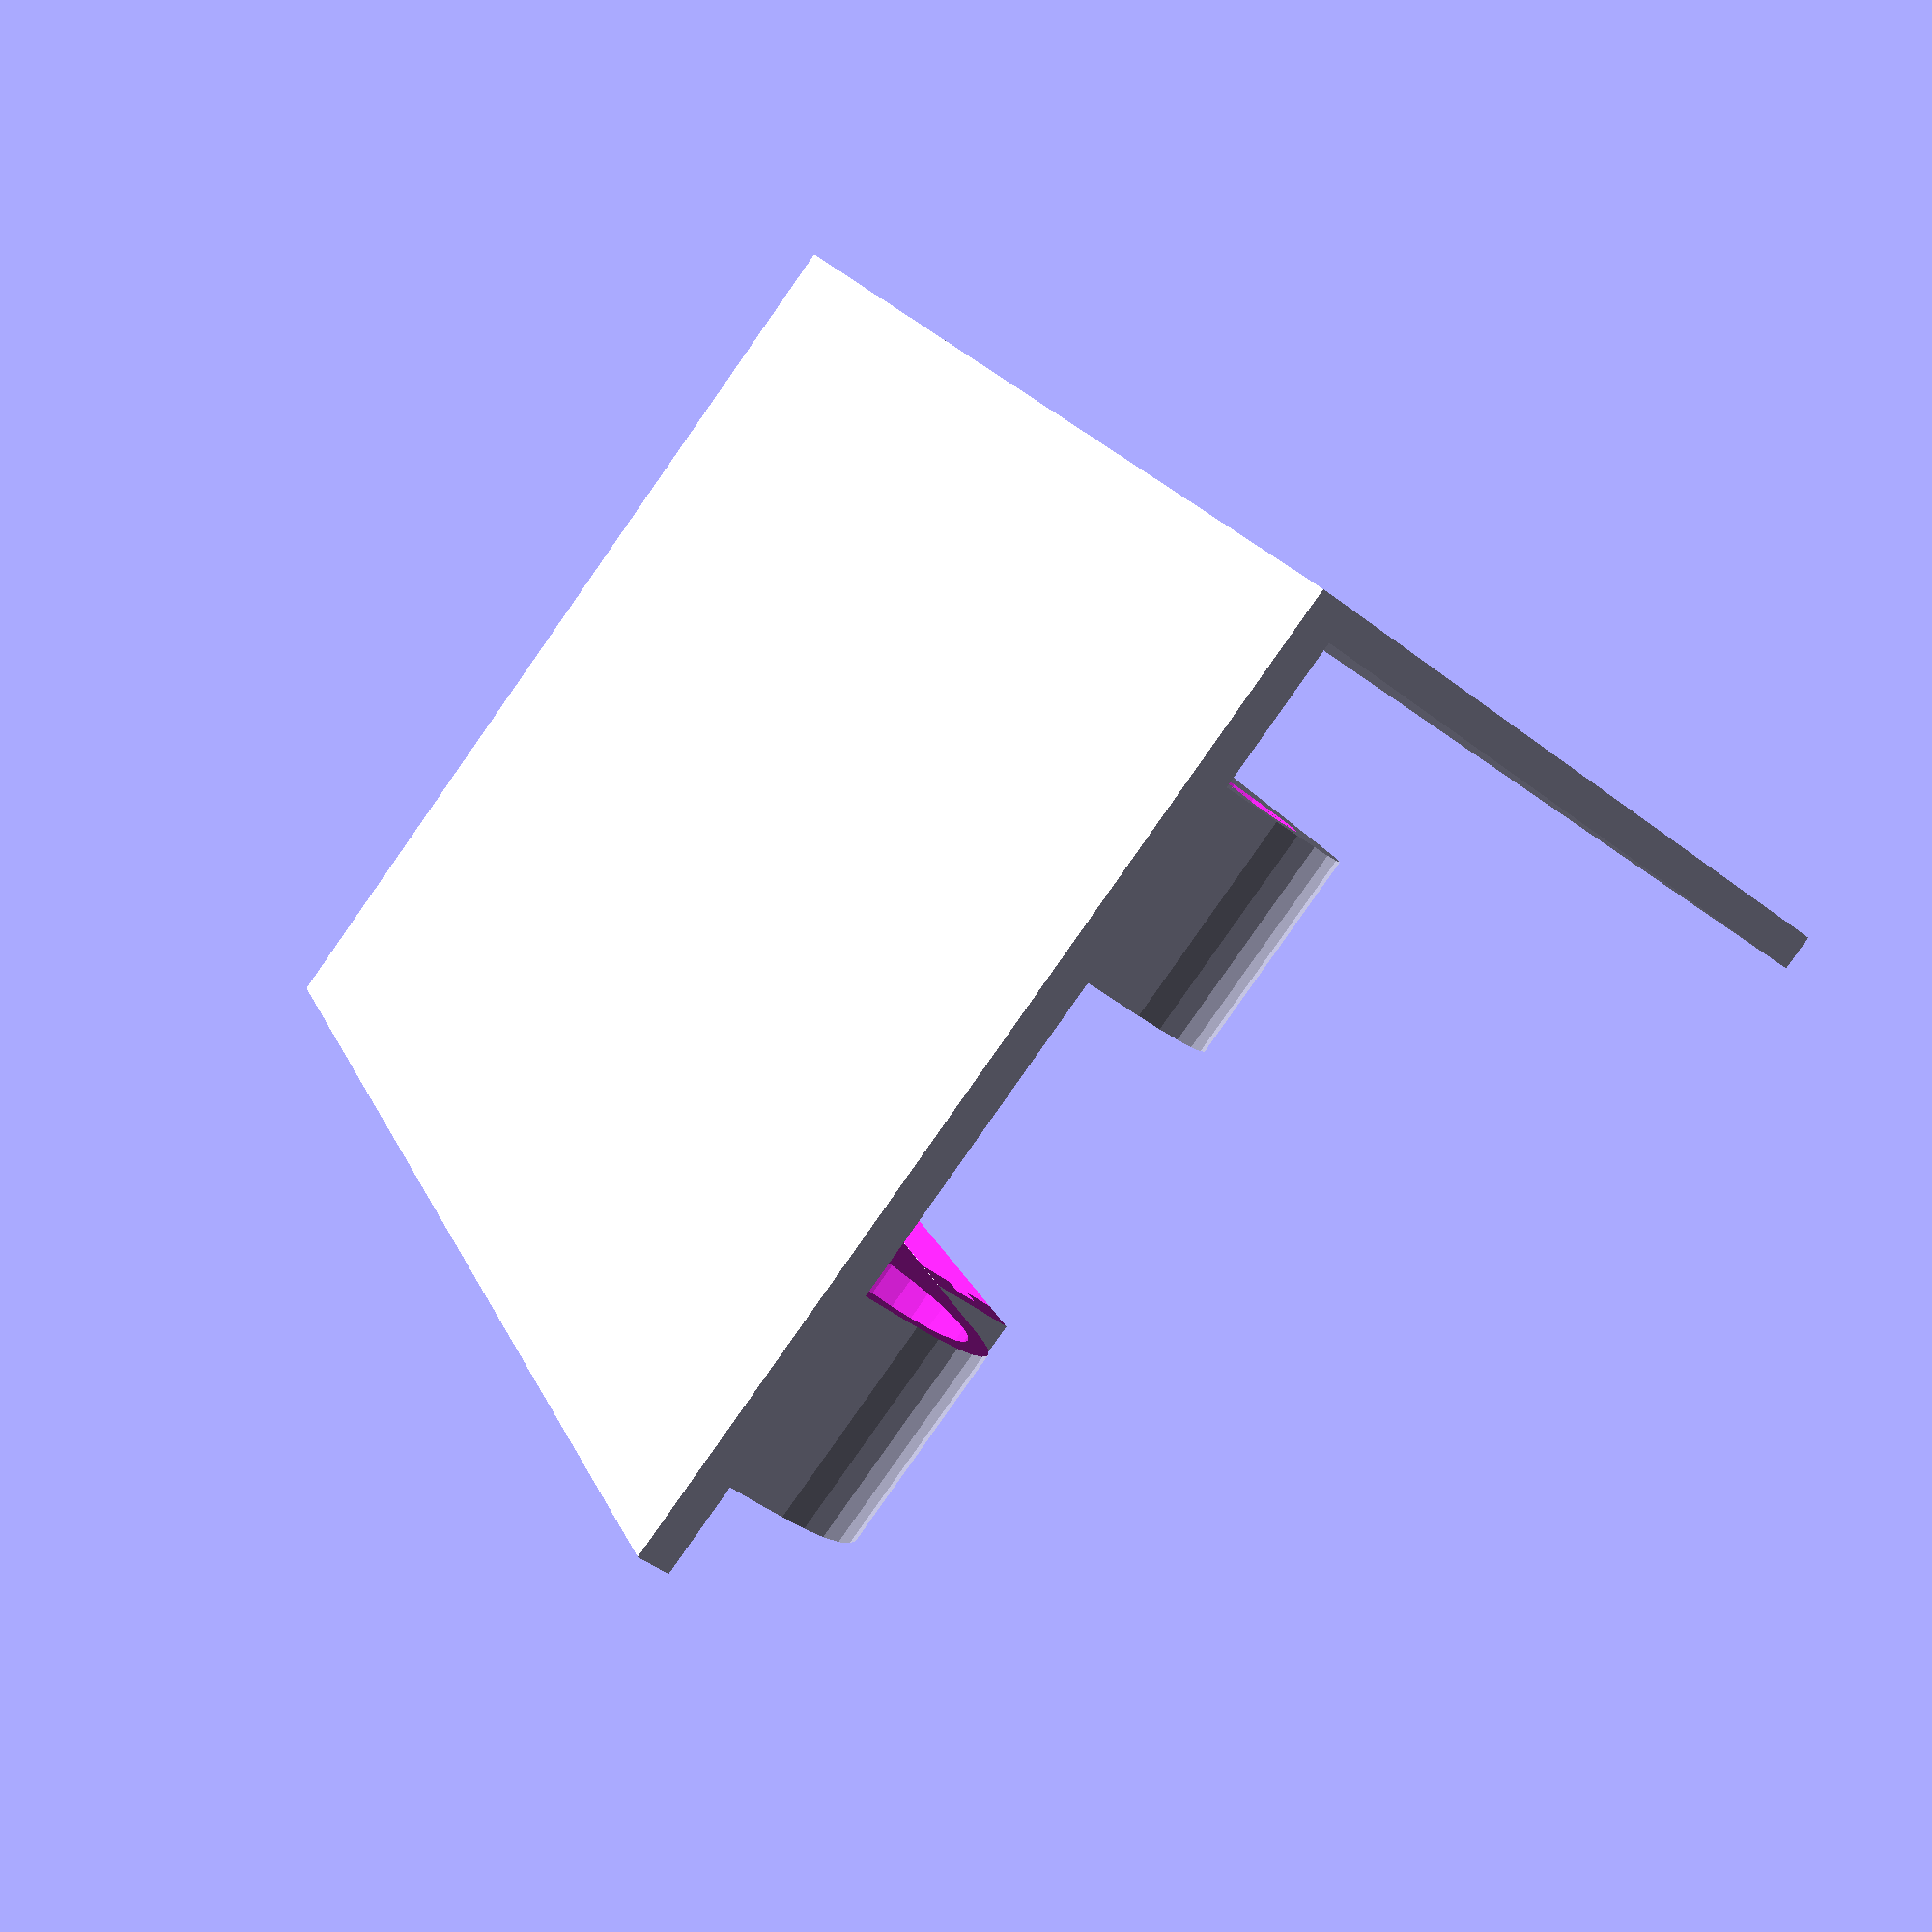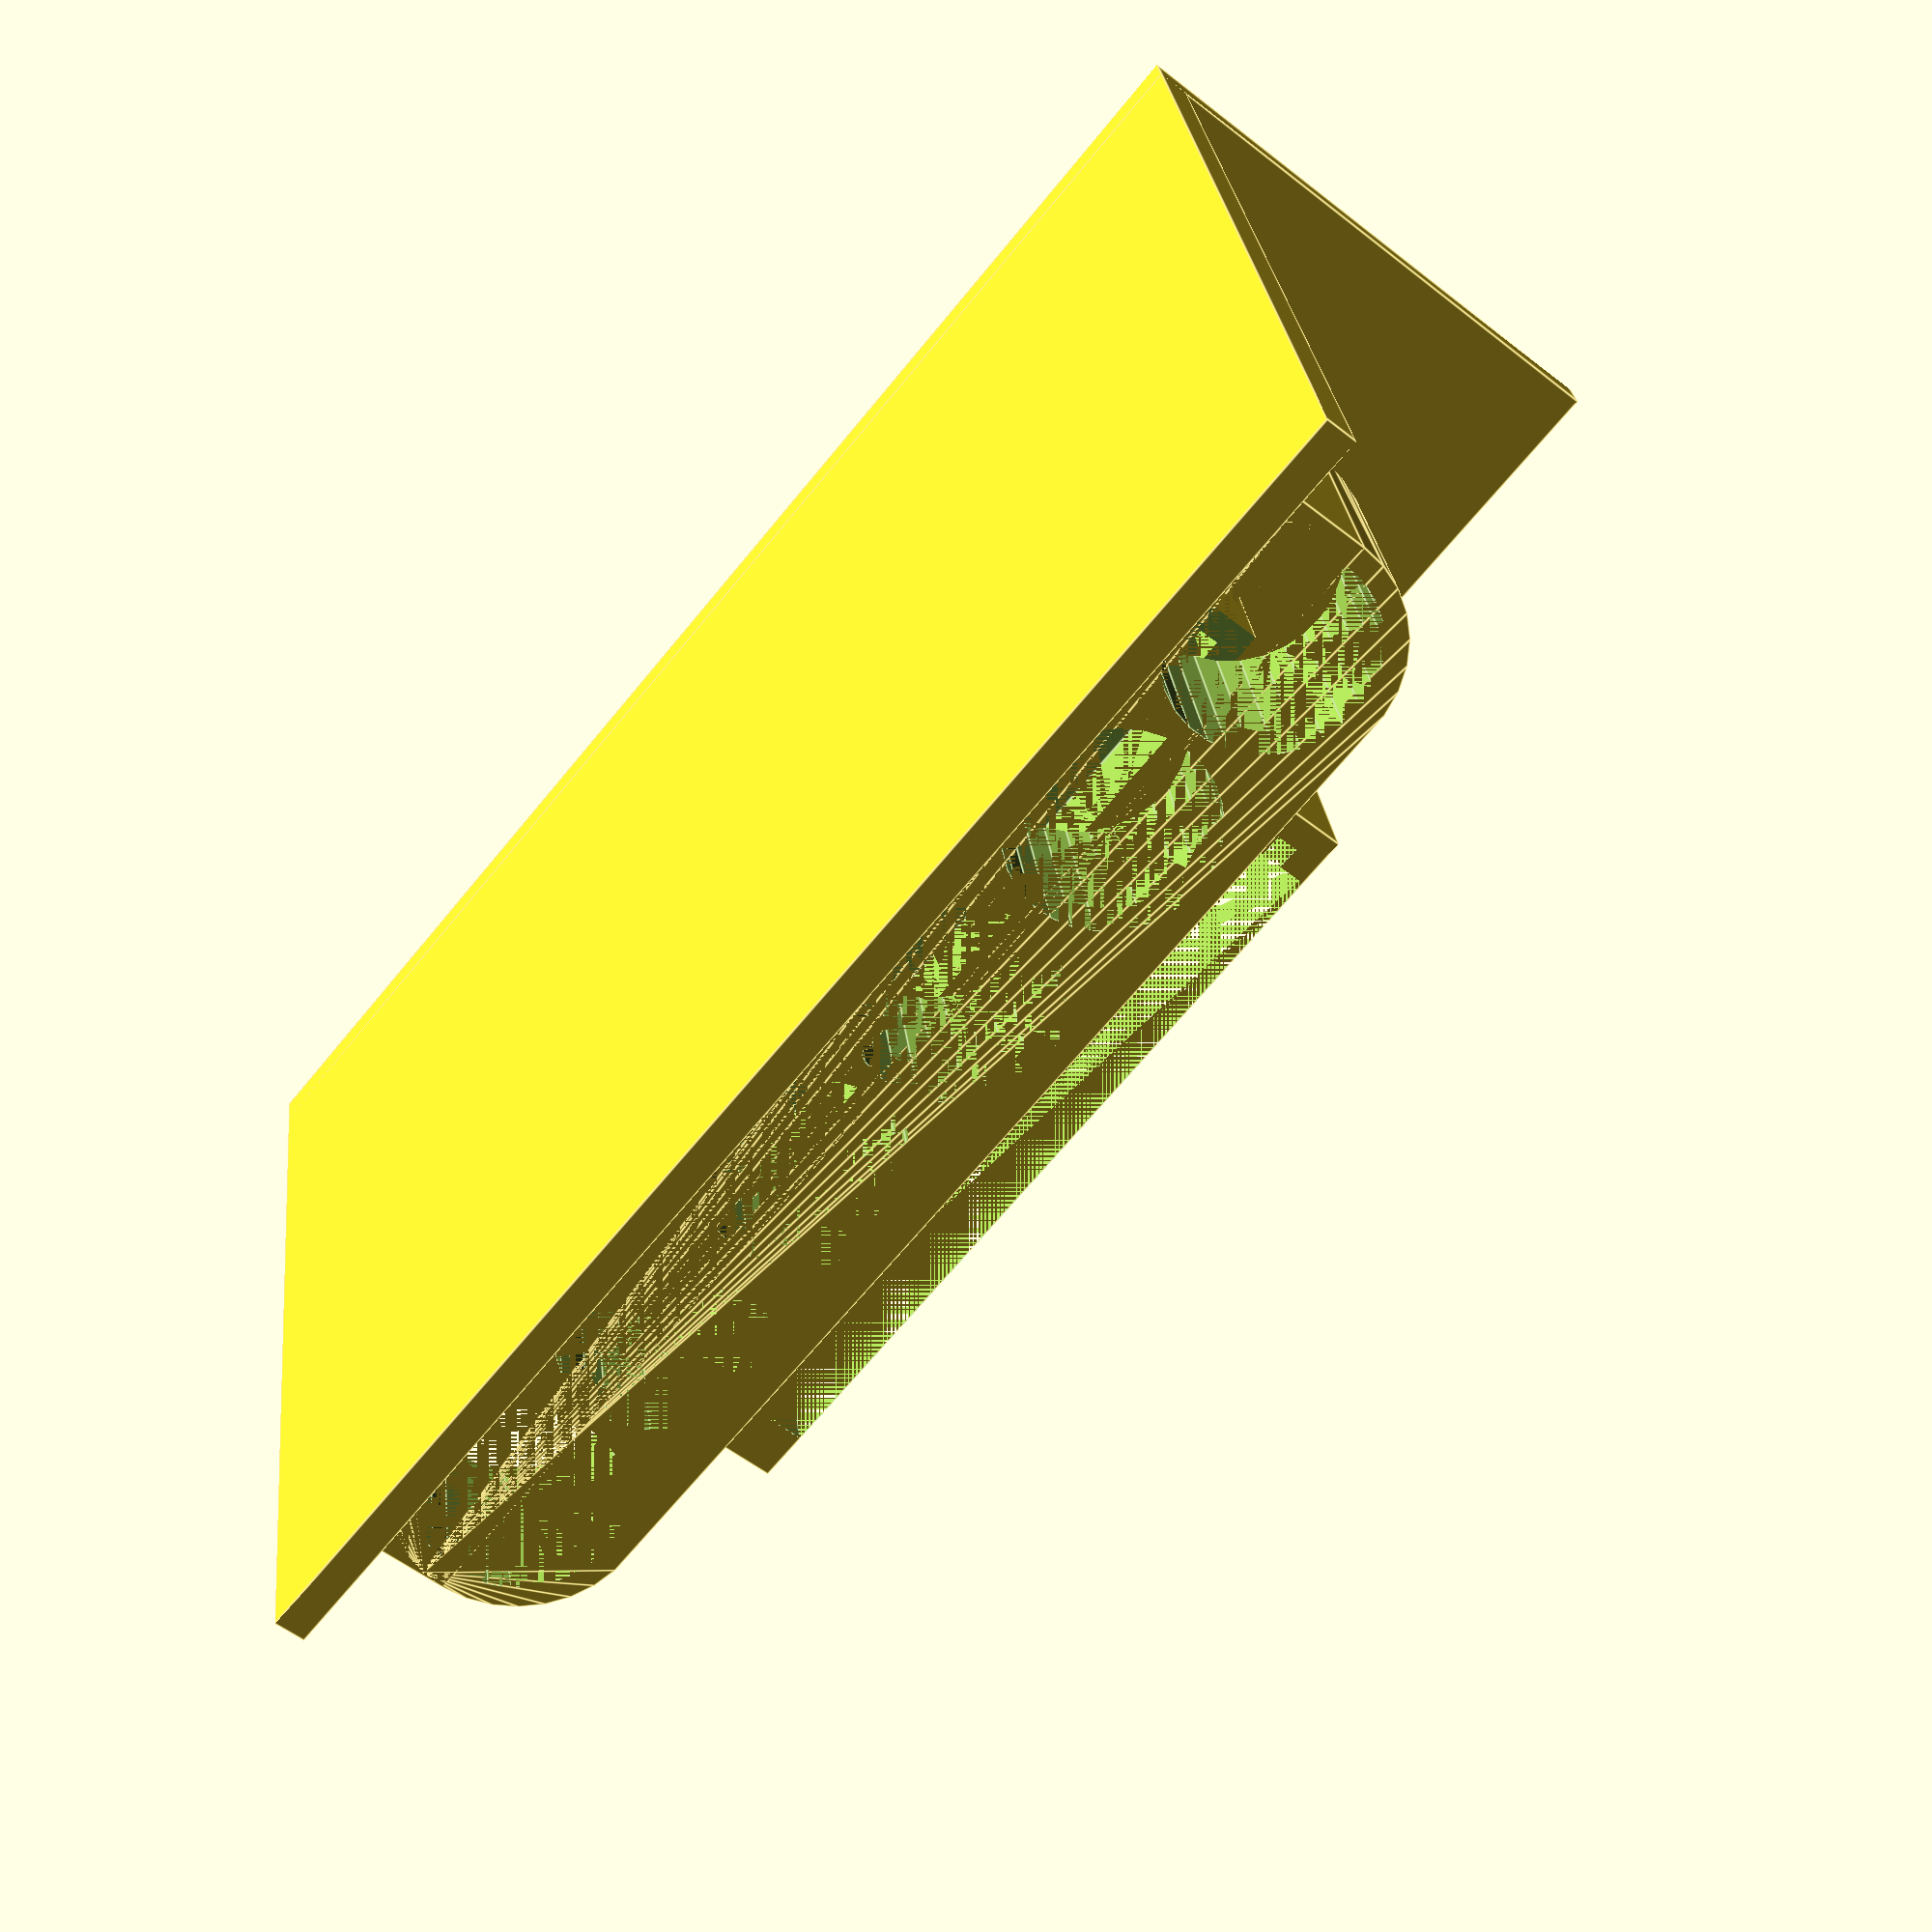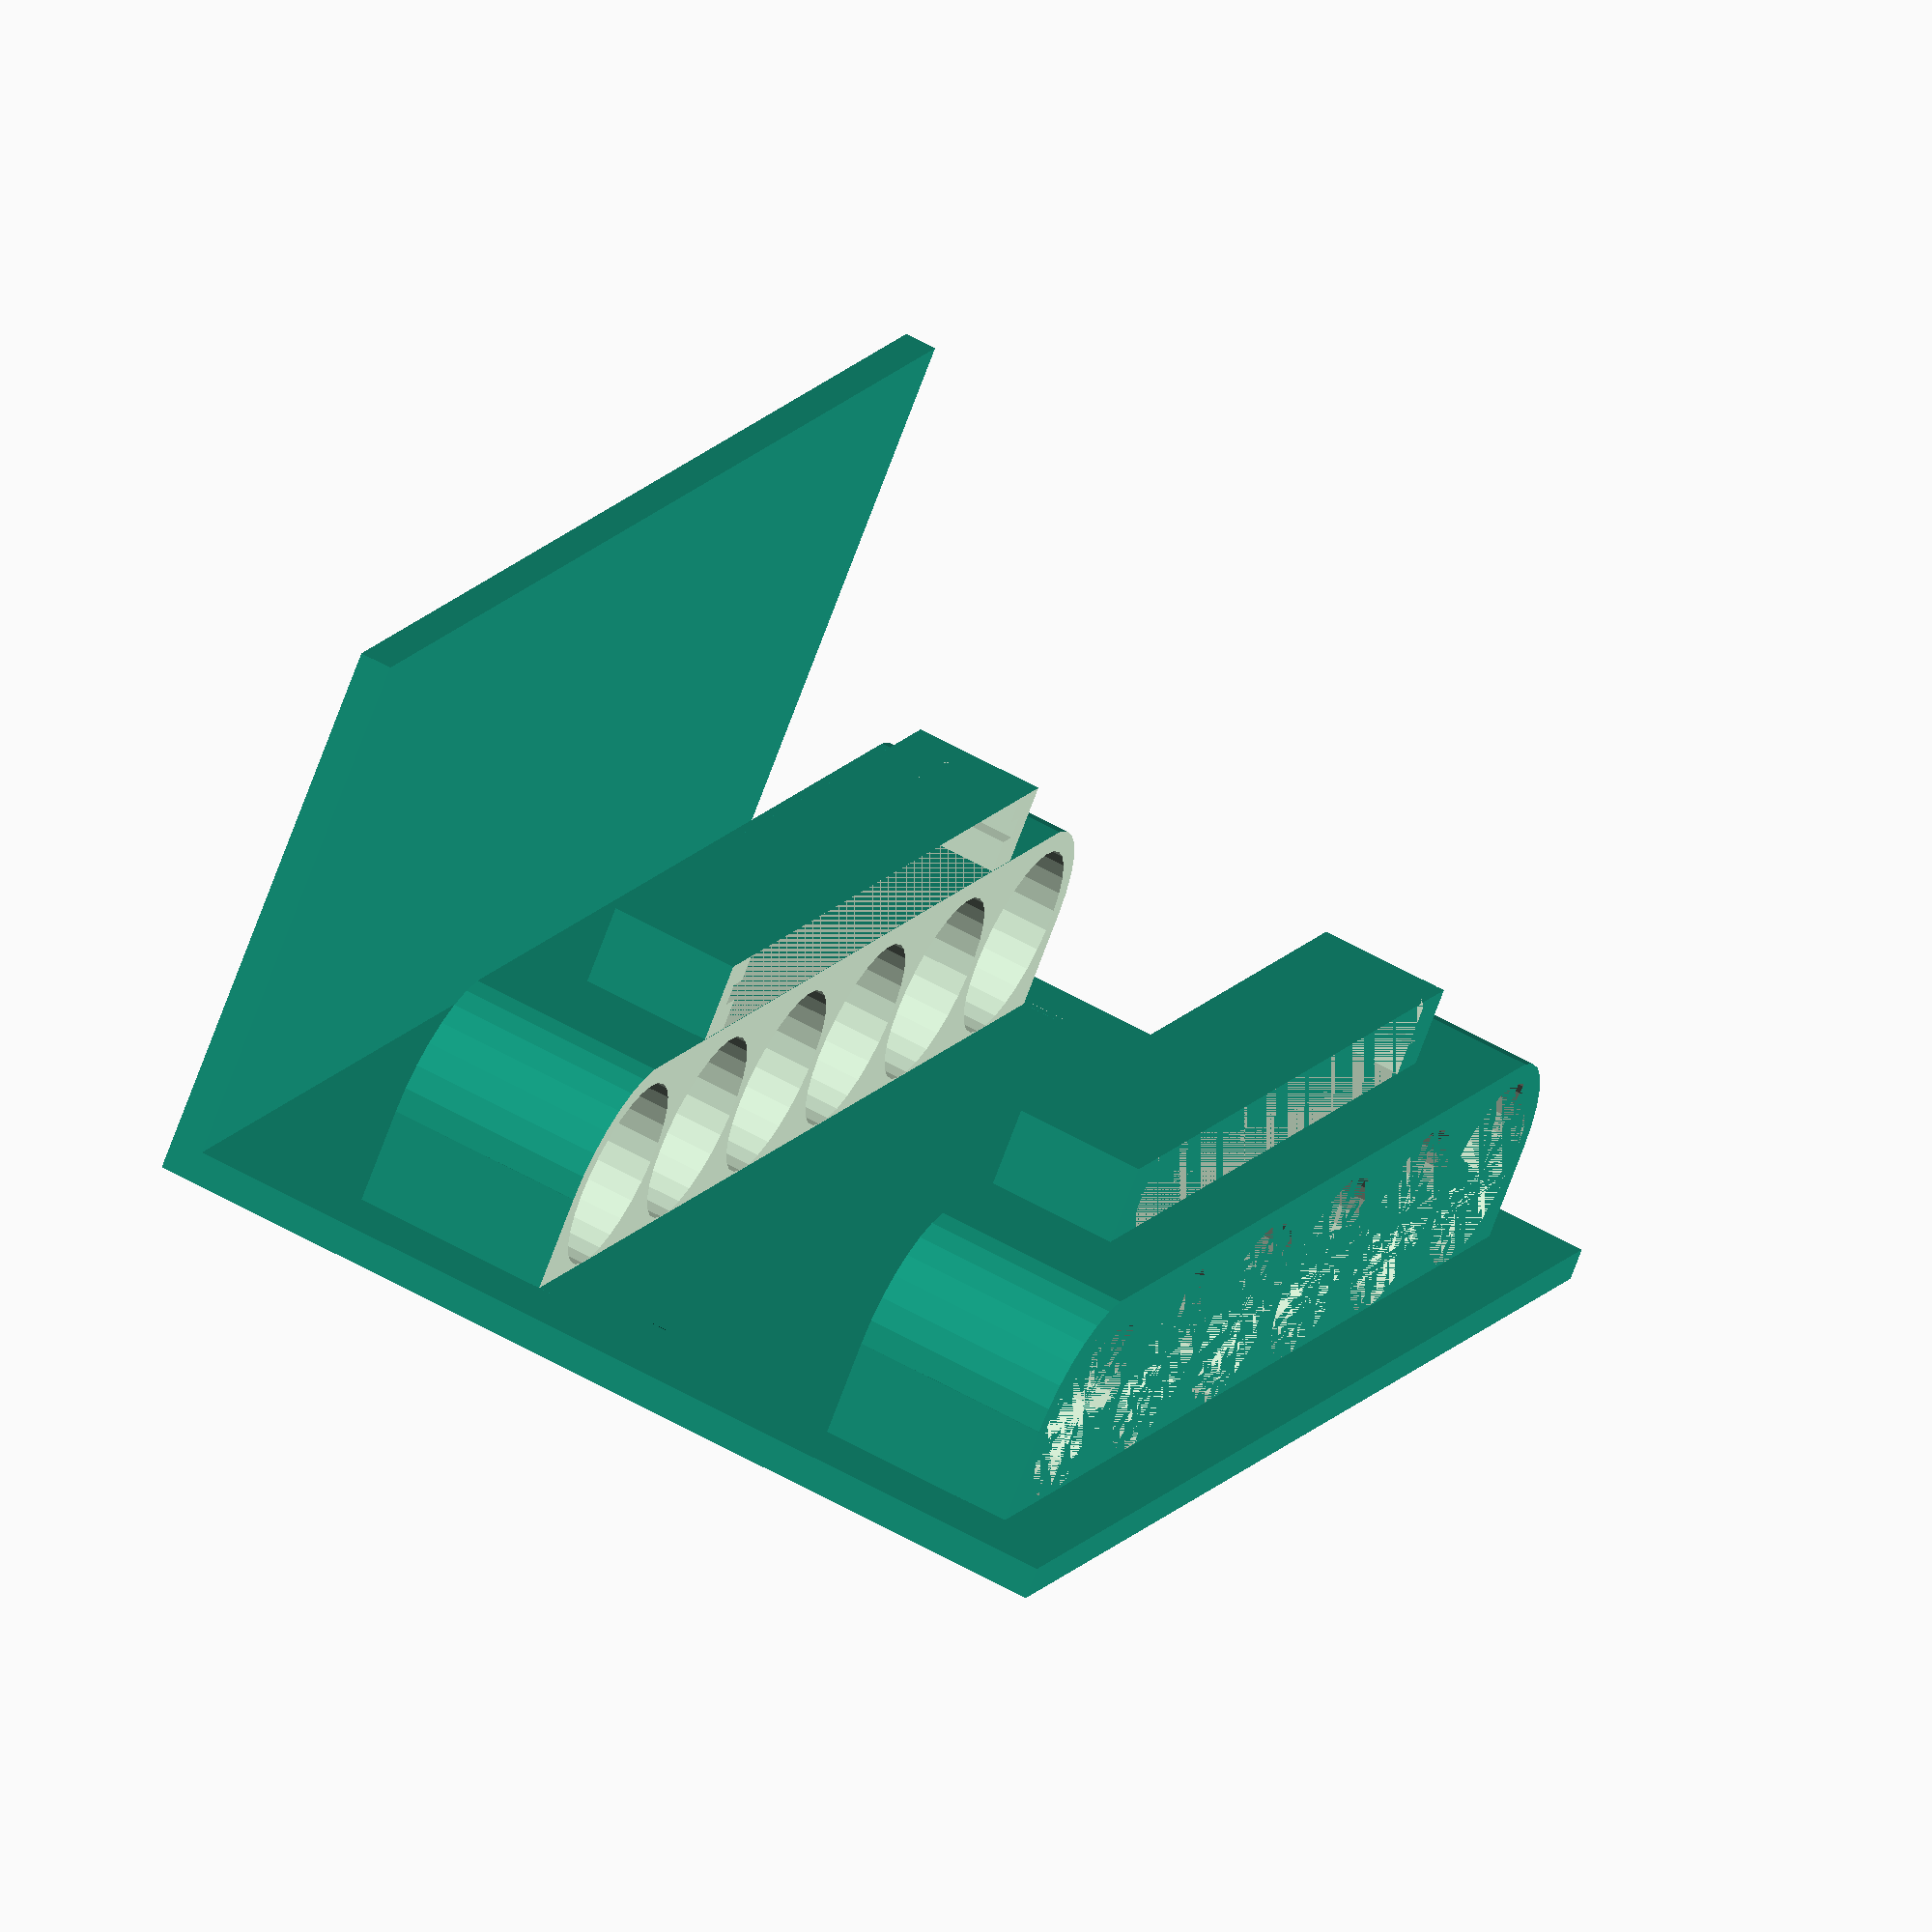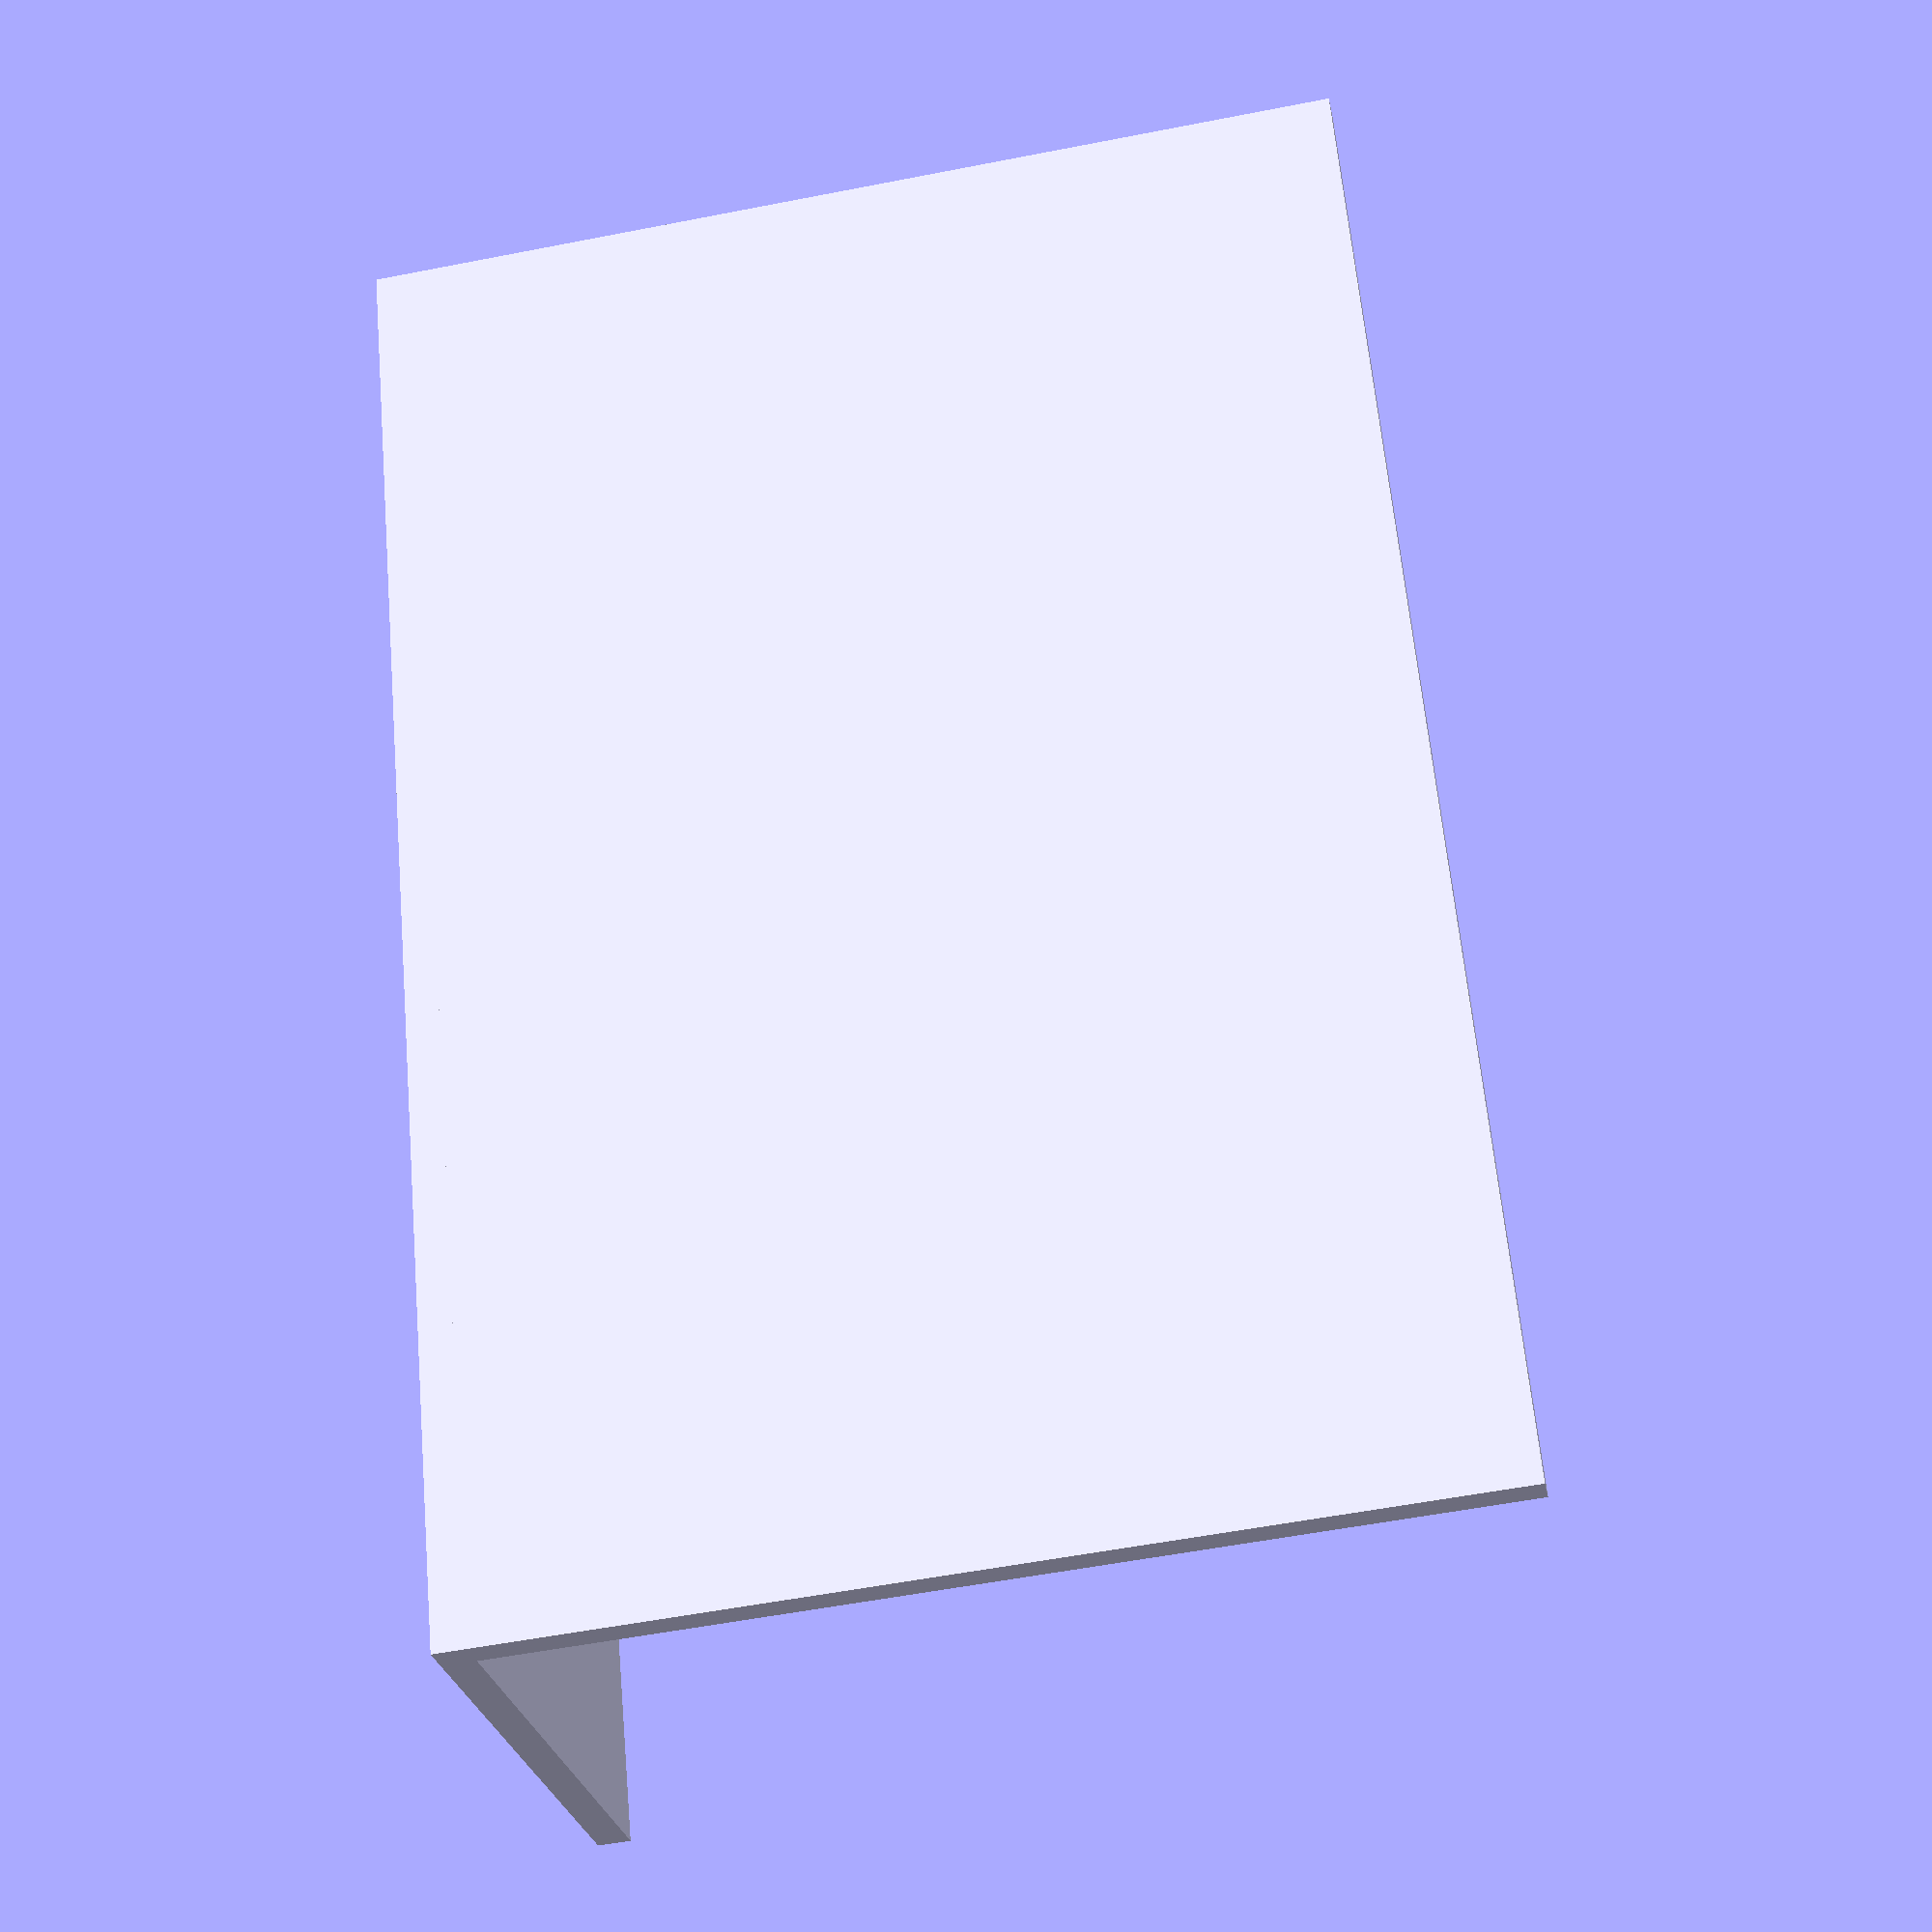
<openscad>

battery_diameter = 18.2;
battery_length = 65;
battery_holder_thickness = 2;
battery_holder_spacing = 1.5;
battery_count = 6;
battery_holder_height = battery_count * battery_diameter + 2 * battery_holder_thickness + battery_holder_spacing * (battery_count - 1);
battery_holder_hole = 14;

base_width = 90;
base_height = battery_holder_height + 15;
base_thickness = 3;

pcb_width = 52;
pcb_height = 71;
pcb_thickness = 2;
pcb_holder_tab = 2;
pcb_holder_wall = 2.5;
pcb_margin = 3;

holder_hole = 30;

holder_x_offset = -5;
holder_y_offset = 0;

wall_height = 53;
wall_thickness = 3;

cube([base_width, base_height, base_thickness]);
translate([base_width-base_thickness, 0, 0]) {
	cube([wall_thickness, base_height, wall_height]);
}

translate([base_width / 2 - (battery_length + battery_holder_thickness) / 2 + holder_x_offset,base_height / 2 - battery_holder_height / 2+holder_y_offset,base_thickness-battery_holder_thickness]) {
    difference() {
        union() {
            translate([0, battery_diameter/2+battery_holder_thickness, battery_diameter / 2+battery_holder_thickness]) {
                rotate([90, 0, 90]) {

                    difference() {
                        union() {
                            hull() {
                                cylinder(d=battery_diameter+battery_holder_thickness*2, h=battery_length+battery_holder_thickness);
                                translate([(battery_count - 1) * (battery_diameter + battery_holder_spacing), 0, 0]) {
                                    cylinder(d=battery_diameter+battery_holder_thickness*2, h=battery_length+battery_holder_thickness);
                                }
                            }
                            translate([-battery_diameter/2-battery_holder_thickness,-battery_diameter/2-battery_holder_thickness,0]) {
                                cube([battery_holder_height, battery_diameter/2+battery_holder_thickness, battery_length+battery_holder_thickness]);
                            }
                        }

                        for (x = [0:battery_count-1]) {
                            translate([(battery_diameter + battery_holder_spacing) * x, 0]) {
                                cylinder(d = battery_diameter, h=battery_length);
                                cylinder(d = battery_holder_hole, h=battery_length+battery_holder_thickness);
                            }
                        }
                    }
                }
            }
            translate([(battery_length + battery_holder_thickness) / 2 - (pcb_width+pcb_holder_wall) / 2, battery_holder_height / 2 - (pcb_height+2*pcb_holder_wall) / 2, battery_diameter+battery_holder_thickness*2]) {
				difference() {
					cube([pcb_width+pcb_holder_wall, pcb_height+2*pcb_holder_wall, pcb_thickness+pcb_margin+pcb_holder_wall]);
					translate([0, pcb_holder_wall+pcb_holder_tab, 0]) {
						cube([pcb_width-pcb_holder_tab, pcb_height-2*pcb_holder_tab, pcb_thickness+pcb_margin+pcb_holder_wall]);
					}
					translate([0, pcb_holder_wall, pcb_margin]) {
						cube([pcb_width, pcb_height, pcb_thickness]);
					}
				}
            }
        }
		// Add +1 due to rounding errors leaving weird borders
		translate([(battery_length + battery_holder_thickness) / 2 - holder_hole / 2, -1, 0]) {
			cube([holder_hole, battery_holder_height+2, 99]);
		}
    }
}
</openscad>
<views>
elev=48.5 azim=208.2 roll=229.3 proj=p view=solid
elev=54.7 azim=279.8 roll=230.1 proj=p view=edges
elev=248.7 azim=22.7 roll=199.9 proj=o view=solid
elev=207.1 azim=185.2 roll=349.2 proj=p view=solid
</views>
